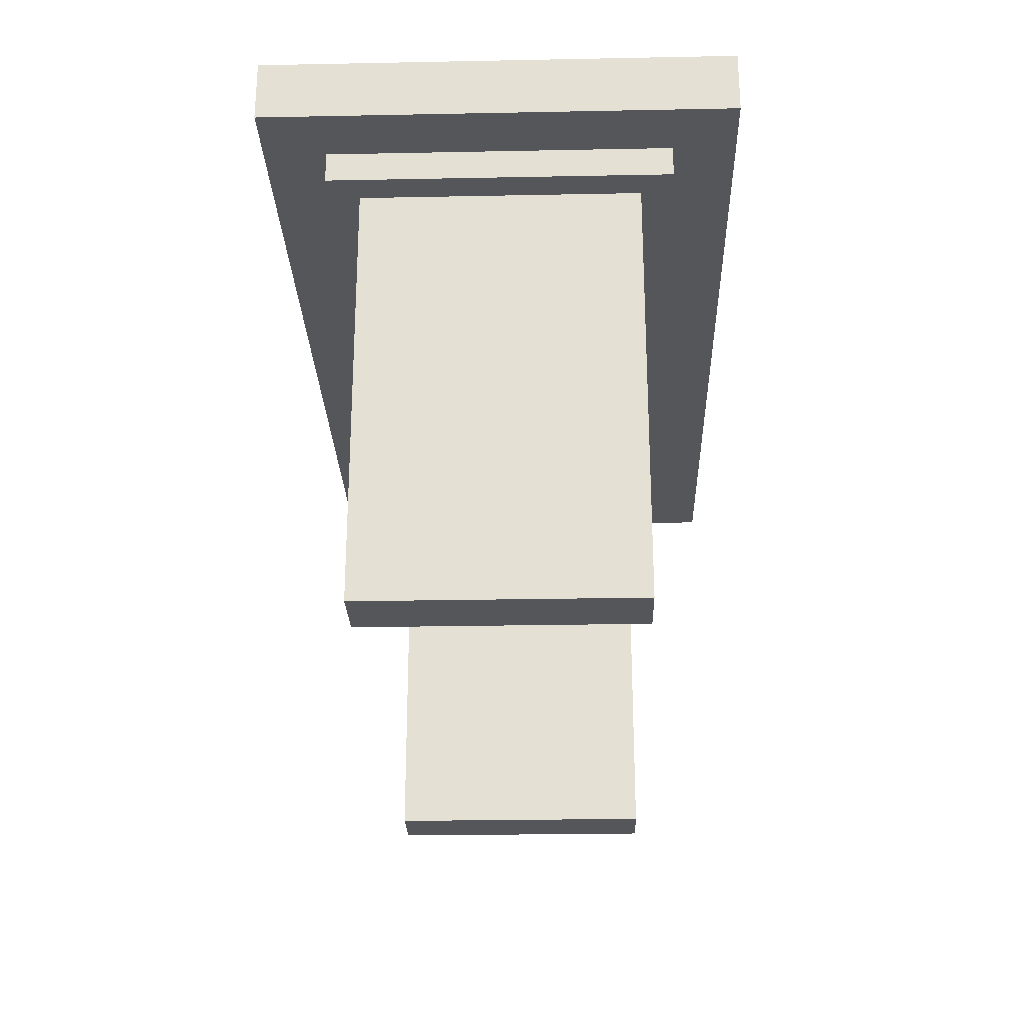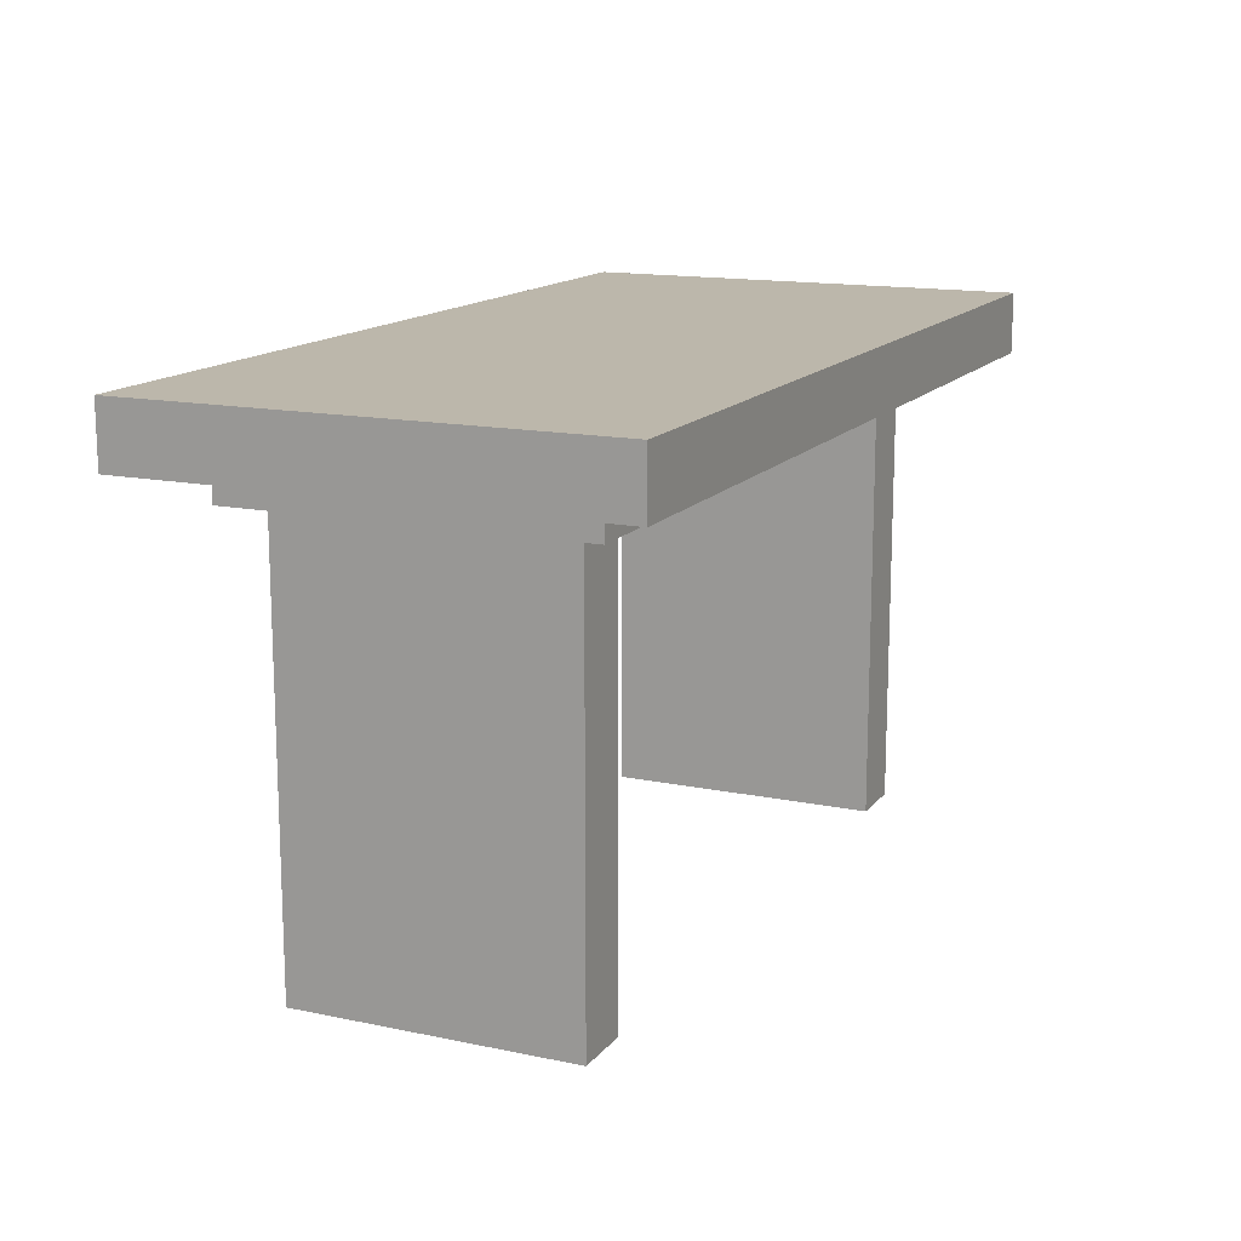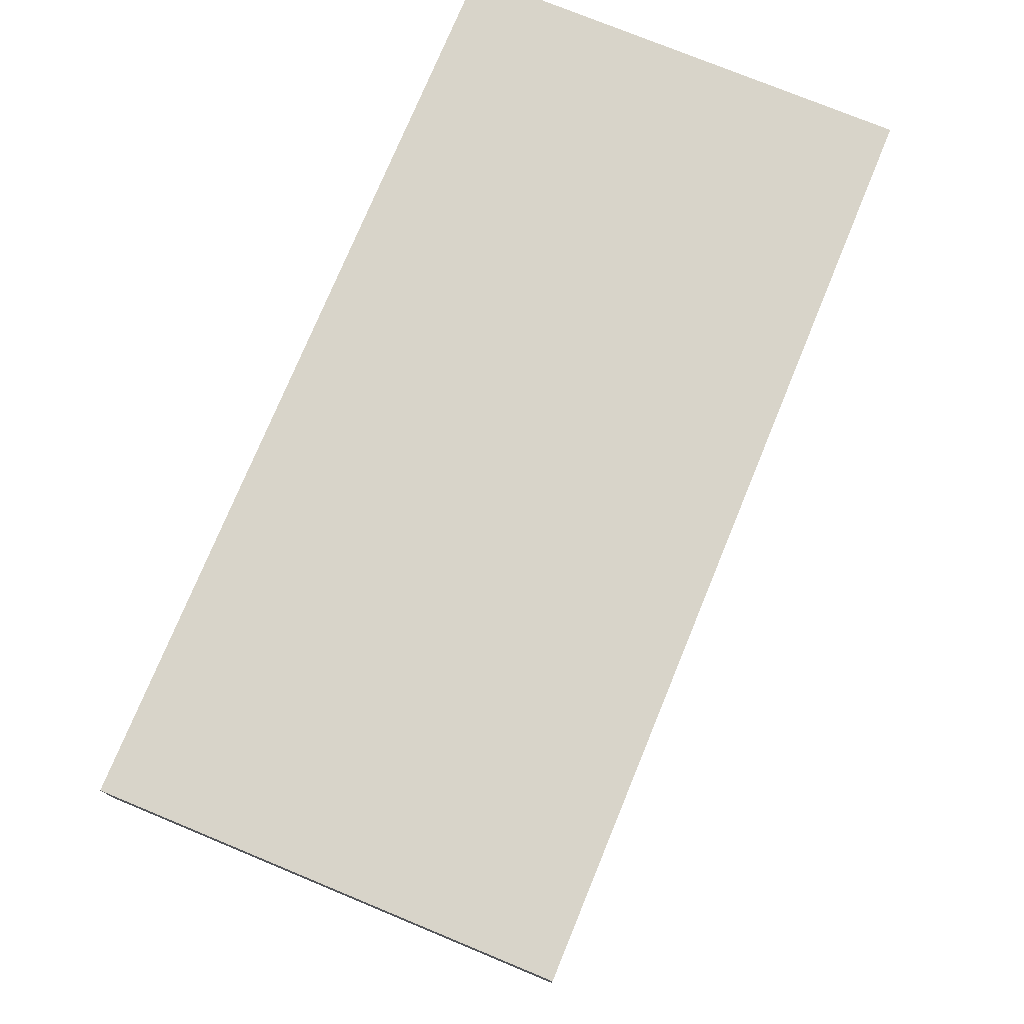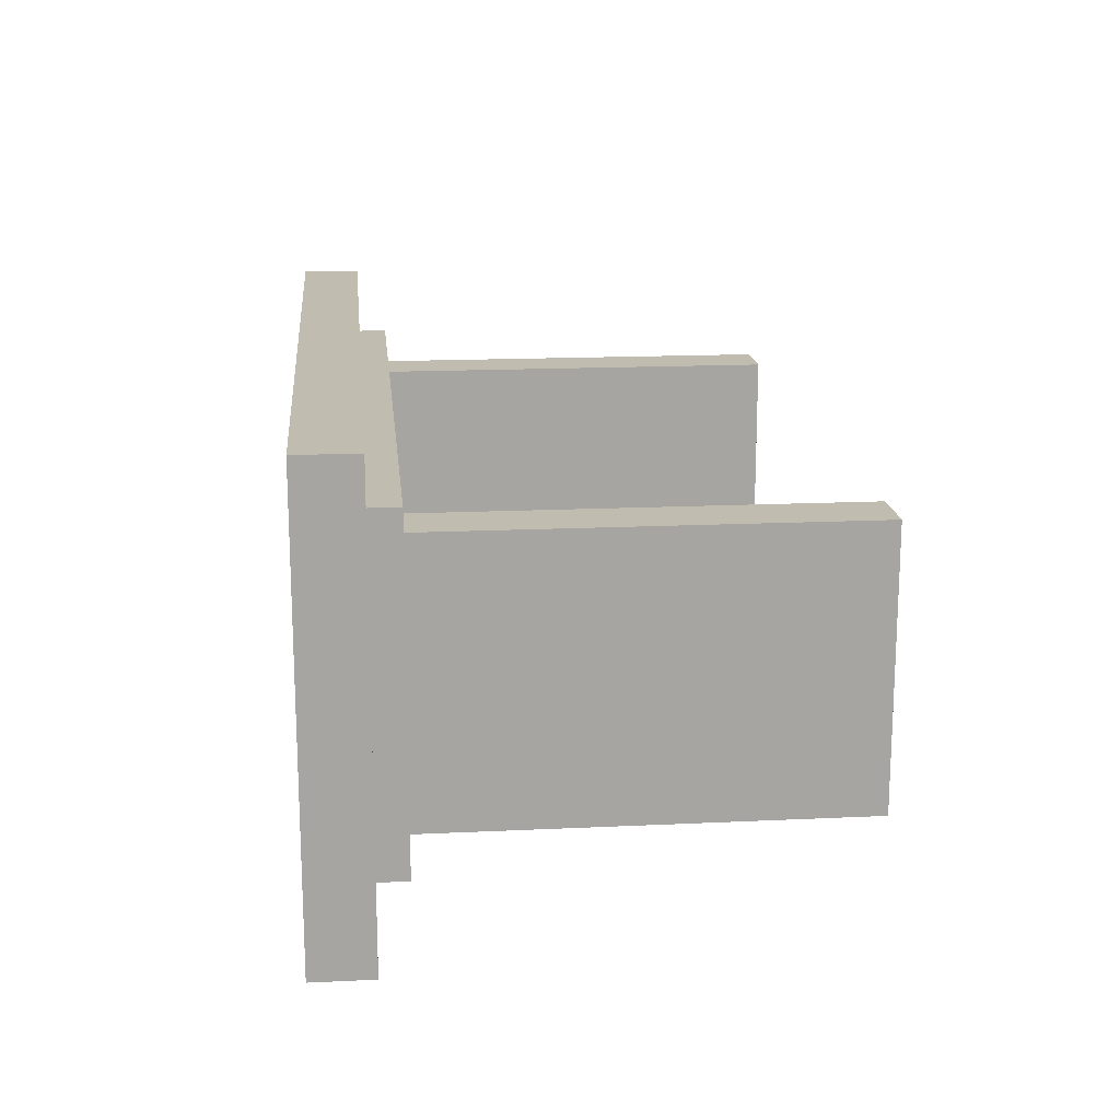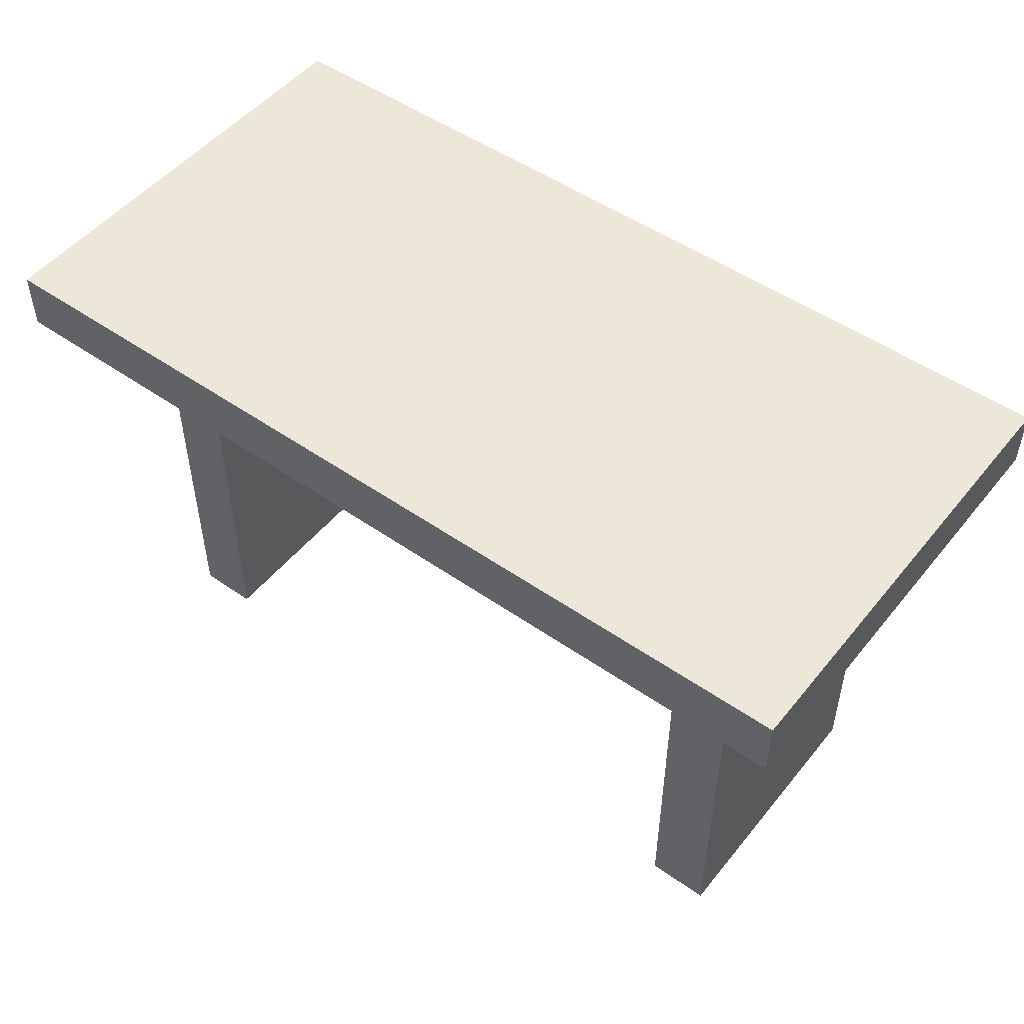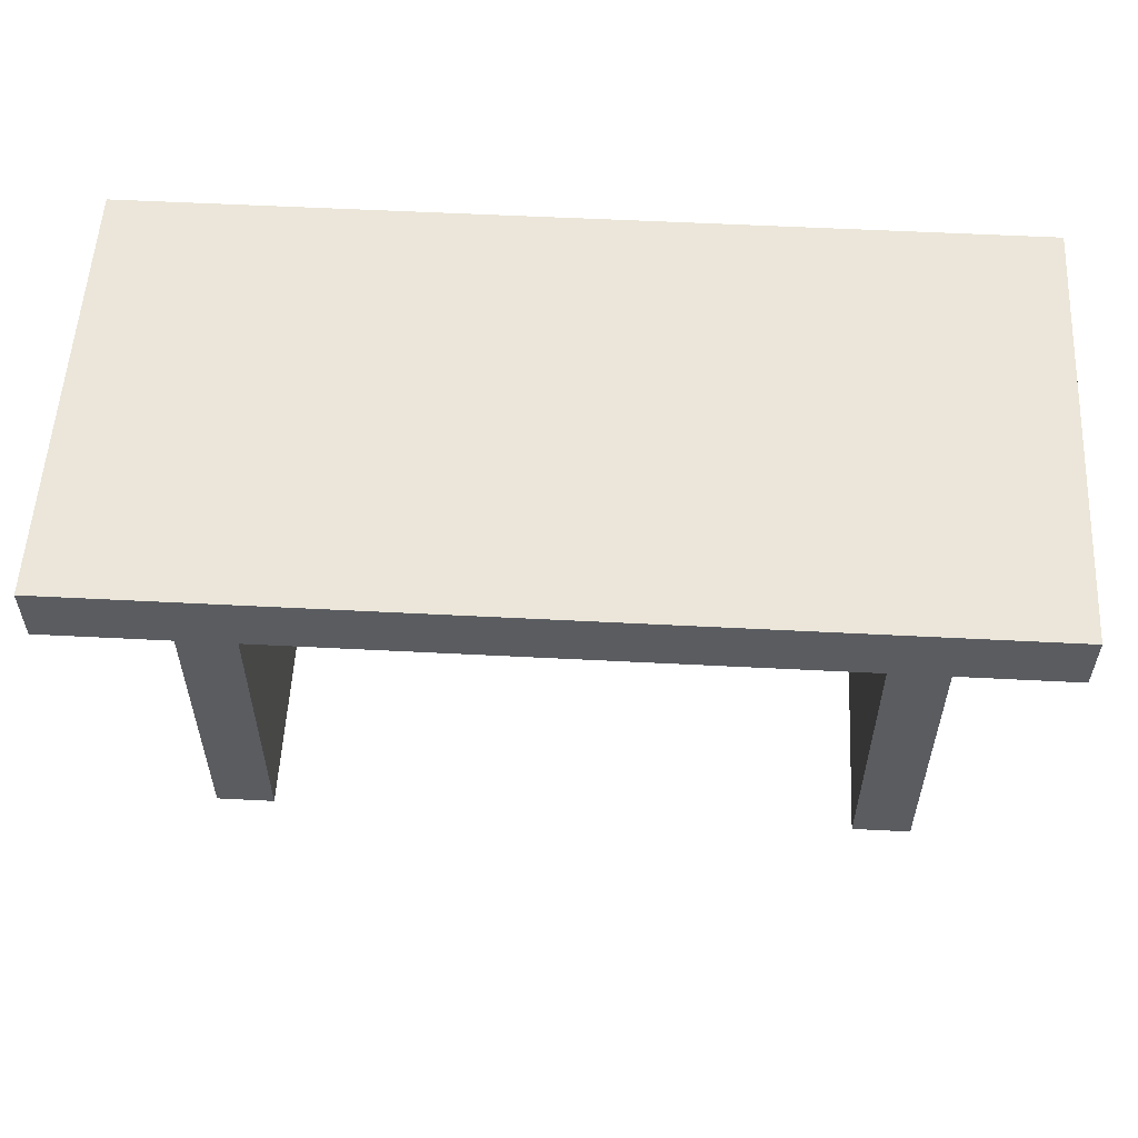
<metadata>
{"format":"obj","ext":"obj","renderer":"f3d","projection":"perspective","resolution":1024,"background":"white","views":[{"elev":-25.4,"azim":-88.2,"up":"+Y"},{"elev":14.5,"azim":114.5,"up":"+Y"},{"elev":75.6,"azim":112.4,"up":"+Y"},{"elev":16.6,"azim":-95.5,"up":"+Z"},{"elev":50.2,"azim":37.5,"up":"+Y"},{"elev":55.7,"azim":-176.9,"up":"+Y"}]}
</metadata>
<code>
v 12 7 -1.5
v 12 0 -1.5
v 12 0 -6
v 12 7 -6
v 11 0 -1.5
v 11 7 -1.5
v 11 7 -6
v 11 0 -6
v 12 0 -1.5
v 11 0 -1.5
v 11 0 -6
v 12 0 -6
v 11 0 -1.5
v 12 0 -1.5
v 12 7 -1.5
v 11 7 -1.5
v 12 0 -6
v 11 0 -6
v 11 7 -6
v 12 7 -6
v 1 0 -1.5
v 0 0 -1.5
v 0 0 -6
v 1 0 -6
v 1 7 -1.5
v 1 0 -1.5
v 1 0 -6
v 1 7 -6
v 0 0 -1.5
v 0 7 -1.5
v 0 7 -6
v 0 0 -6
v 0 7 -1.5
v 0 0 -1.5
v 1 0 -1.5
v 1 7 -1.5
v 0 0 -6
v 0 7 -6
v 1 7 -6
v 1 0 -6
v -0.5 7 -1
v -0.5 7.5 -1
v -0.5 7.5 -6.5
v -0.5 7 -6.5
v 11 7 -6
v 11 7 -1.5
v 12 7 -1.5
v 12 7 -6
v 0 7 -6
v 0 7 -1.5
v 1 7 -1.5
v 1 7 -6
v 12.5 7 -1
v -0.5 7 -1
v -0.5 7 -6.5
v 12.5 7 -6.5
v 12.5 7.5 -1
v 12.5 7 -1
v 12.5 7 -6.5
v 12.5 7.5 -6.5
v 12.5 7.5 -1
v -0.5 7.5 -1
v -0.5 7 -1
v 12.5 7 -1
v -0.5 7.5 -6.5
v 12.5 7.5 -6.5
v 12.5 7 -6.5
v -0.5 7 -6.5
v 13.5 8.5 0
v 13.5 7.5 0
v 13.5 7.5 -7.5
v 13.5 8.5 -7.5
v -1.5 8.5 0
v 13.5 8.5 0
v 13.5 8.5 -7.5
v -1.5 8.5 -7.5
v -1.5 7.5 0
v -1.5 8.5 0
v -1.5 8.5 -7.5
v -1.5 7.5 -7.5
v 12.5 7.5 -1
v 12.5 7.5 -6.5
v -0.5 7.5 -6.5
v -0.5 7.5 -1
v 13.5 7.5 0
v -1.5 7.5 0
v -1.5 7.5 -7.5
v 13.5 7.5 -7.5
v -1.5 7.5 0
v 13.5 7.5 0
v 13.5 8.5 0
v -1.5 8.5 0
v 13.5 7.5 -7.5
v -1.5 7.5 -7.5
v -1.5 8.5 -7.5
v 13.5 8.5 -7.5
g 9f896340-e32f-11ea-a035-54bf646e7e1f
f 1 2 4
f 4 2 3
g 9f89ff6e-e32f-11ea-b9bc-54bf646e7e1f
f 5 6 8
f 8 6 7
g 9f8a749a-e32f-11ea-bfa3-54bf646e7e1f
f 9 10 12
f 12 10 11
g 9f8b10cc-e32f-11ea-b30a-54bf646e7e1f
f 13 14 16
f 16 14 15
g 9f8b85fa-e32f-11ea-8277-54bf646e7e1f
f 17 18 20
f 20 18 19
g 9f8c7050-e32f-11ea-80f4-54bf646e7e1f
f 21 22 24
f 24 22 23
g 9f8d0c88-e32f-11ea-a906-54bf646e7e1f
f 25 26 28
f 28 26 27
g 9f8dcfd2-e32f-11ea-8fb4-54bf646e7e1f
f 29 30 32
f 32 30 31
g 9f8e6c06-e32f-11ea-baa5-54bf646e7e1f
f 34 35 33
f 33 35 36
g 9f8f0842-e32f-11ea-b5d3-54bf646e7e1f
f 38 39 37
f 37 39 40
g 9f550f22-e32f-11ea-bbd0-54bf646e7e1f
f 41 42 44
f 44 42 43
g 9f558448-e32f-11ea-8ee7-54bf646e7e1f
f 46 51 45
f 45 51 52
f 45 52 56
f 56 52 55
f 55 52 49
f 55 49 54
f 54 49 50
f 54 50 51
f 47 53 46
f 46 53 54
f 46 54 51
f 47 48 53
f 53 48 56
f 56 48 45
g 9f55f970-e32f-11ea-a49e-54bf646e7e1f
f 57 58 60
f 60 58 59
g 9f564792-e32f-11ea-b0fe-54bf646e7e1f
f 61 62 64
f 64 62 63
g 9f56bcc8-e32f-11ea-bea6-54bf646e7e1f
f 65 66 68
f 68 66 67
g 9f26d5a4-e32f-11ea-9f4b-54bf646e7e1f
f 69 70 72
f 72 70 71
g 9f274ad2-e32f-11ea-832d-54bf646e7e1f
f 73 74 76
f 76 74 75
g 9f2798ec-e32f-11ea-a625-54bf646e7e1f
f 77 78 80
f 80 78 79
g 9f27e710-e32f-11ea-8e5c-54bf646e7e1f
f 82 85 81
f 81 85 86
f 81 86 84
f 84 86 83
f 83 86 87
f 83 87 88
f 85 82 88
f 88 82 83
g 9f2834fe-e32f-11ea-b4e8-54bf646e7e1f
f 89 90 92
f 92 90 91
g 9f288352-e32f-11ea-87c7-54bf646e7e1f
f 93 94 96
f 96 94 95

</code>
